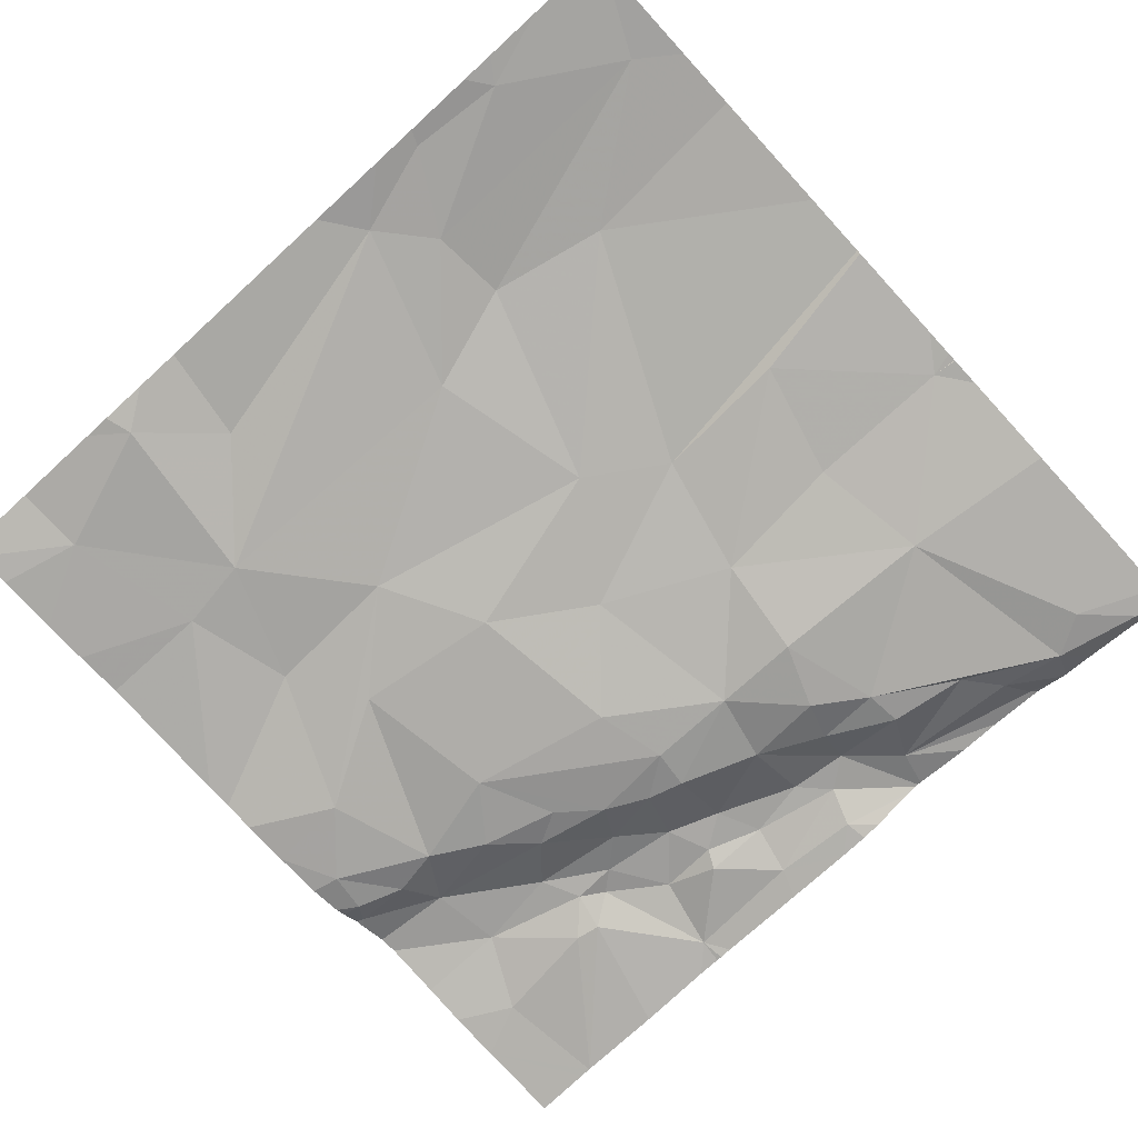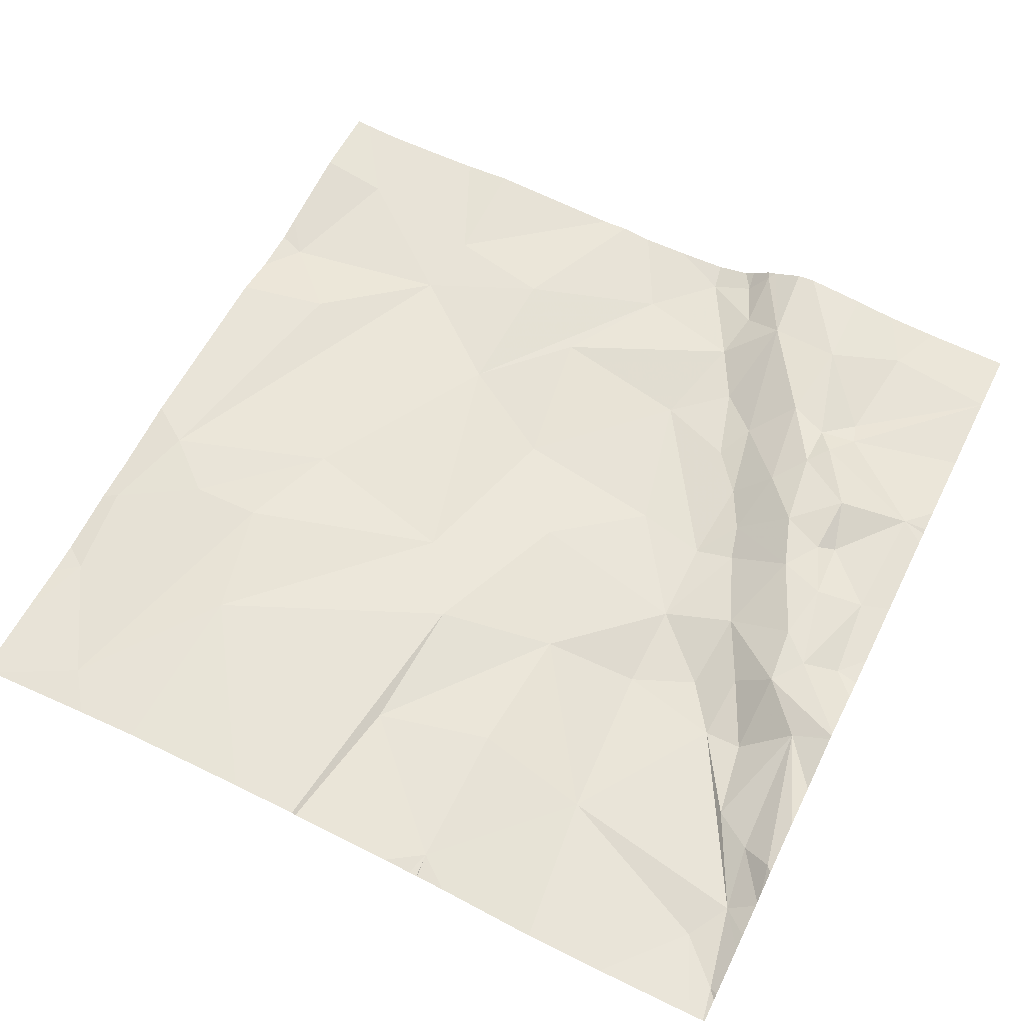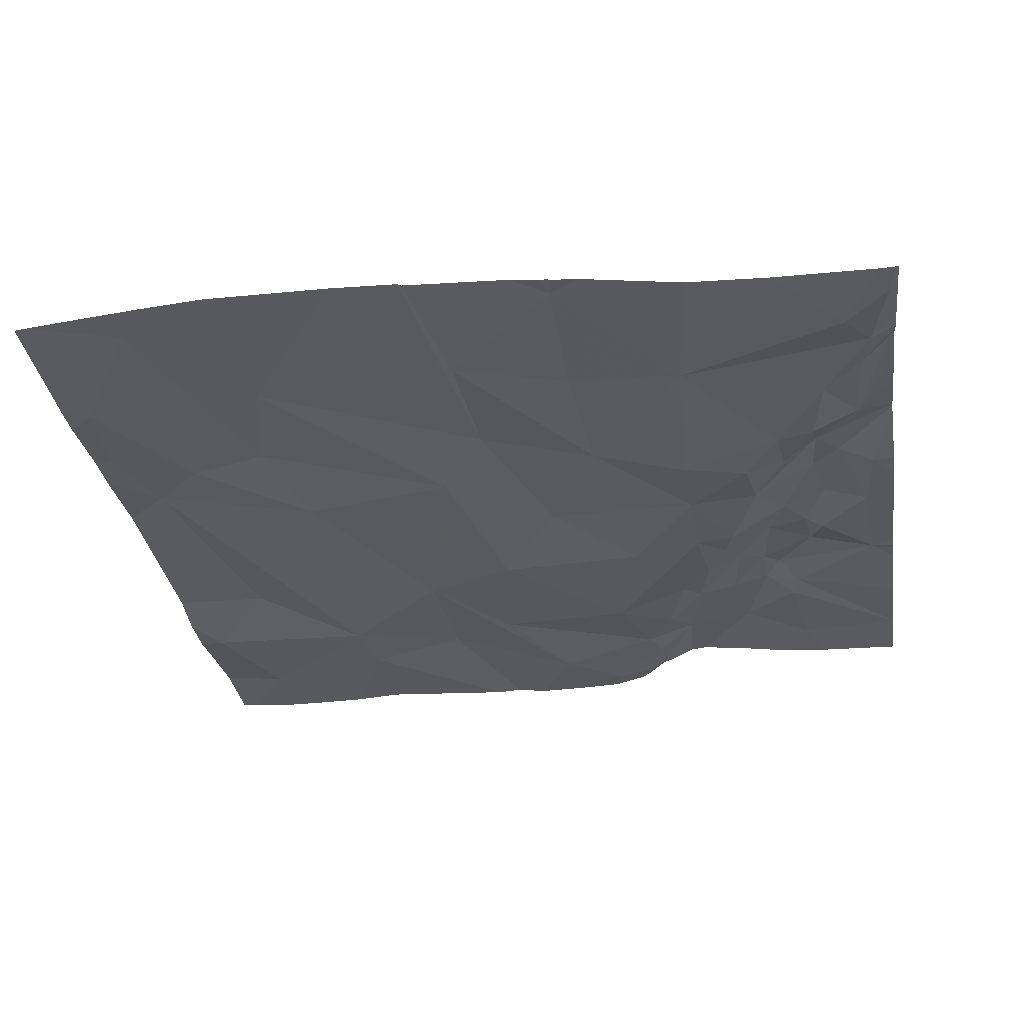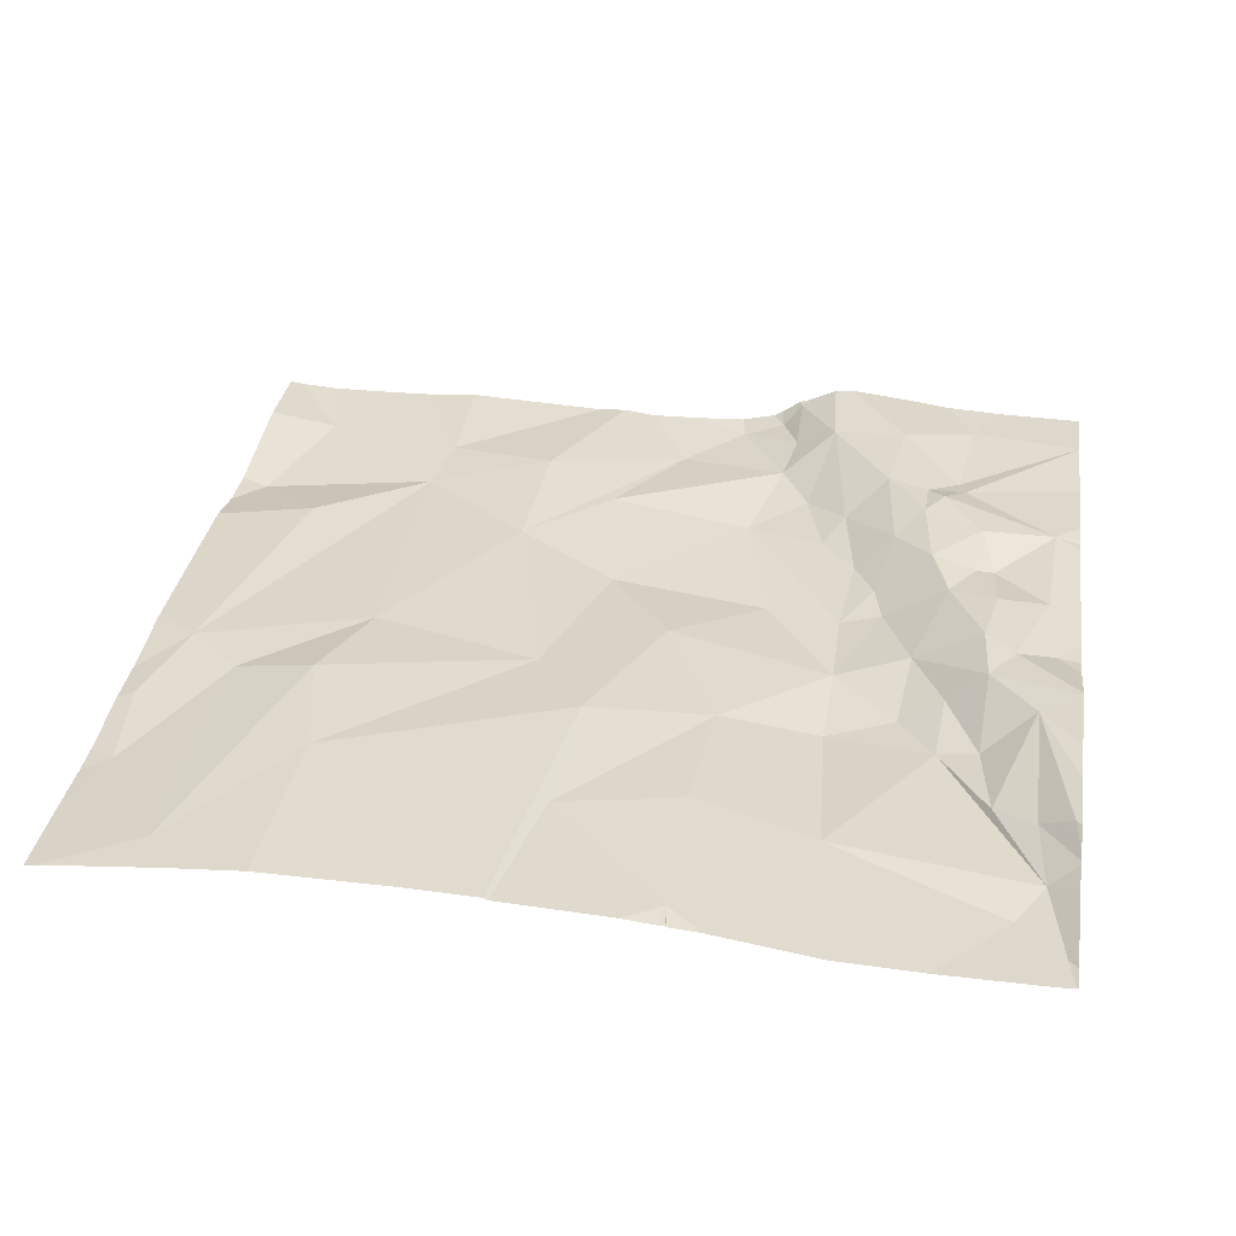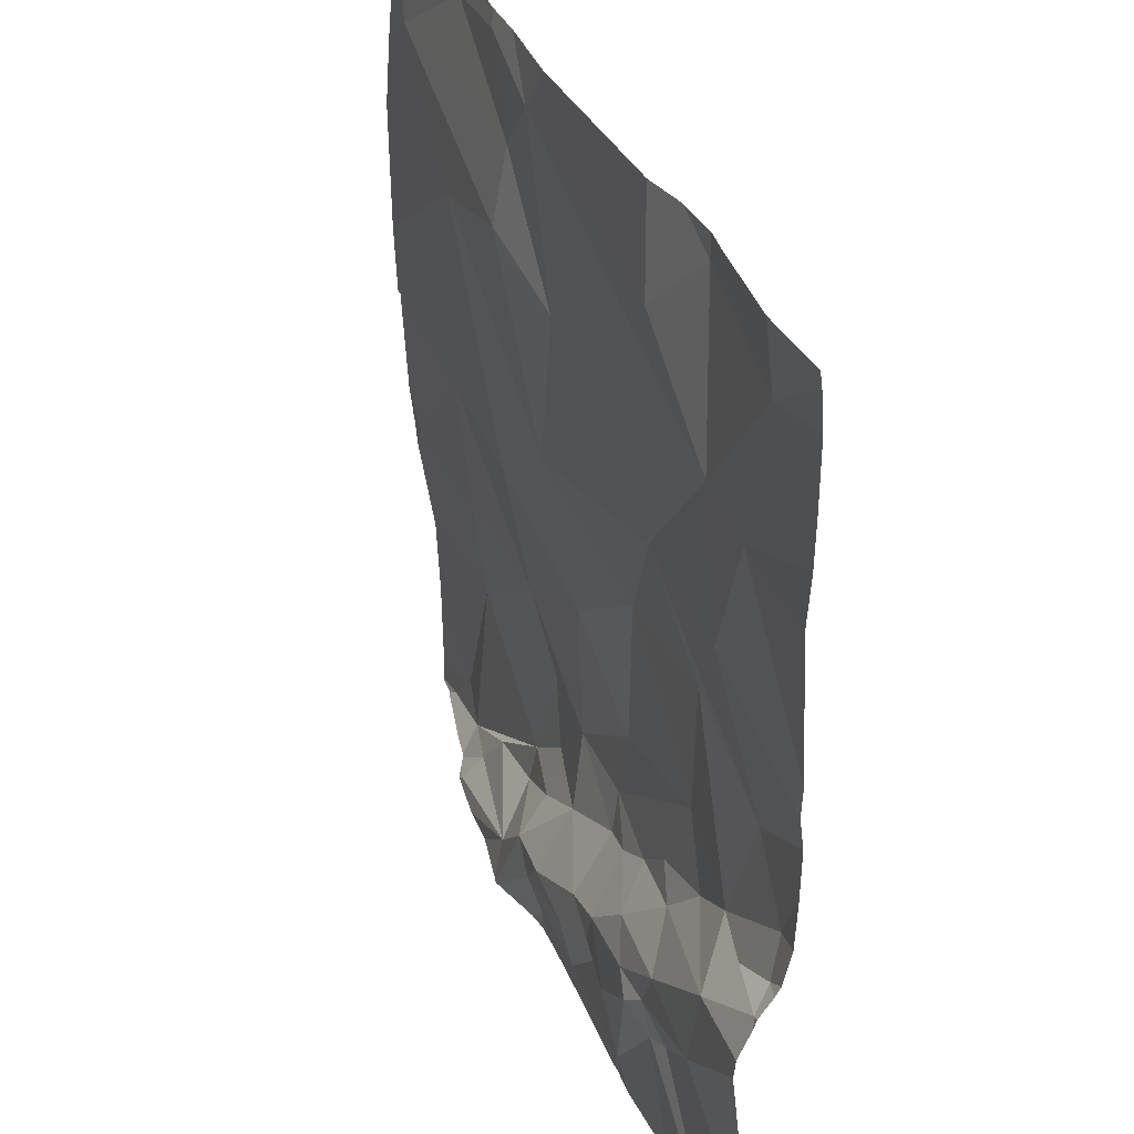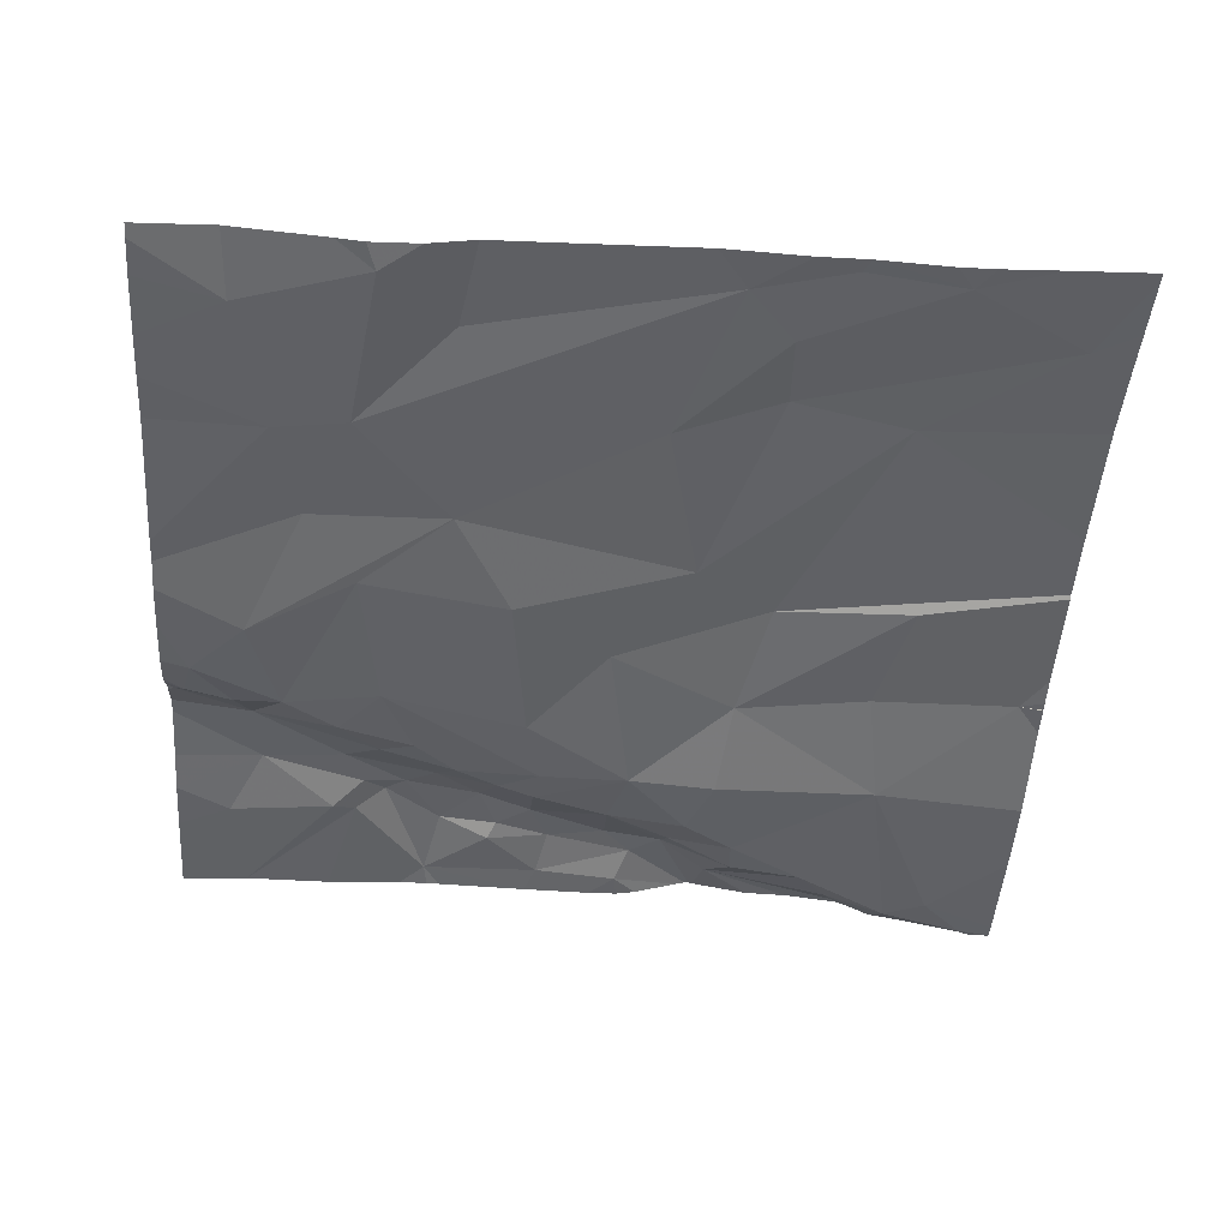
<metadata>
{"format":"obj","ext":"obj","renderer":"f3d","projection":"perspective","resolution":1024,"background":"white","views":[{"elev":-76.2,"azim":-137.5,"up":"+Z"},{"elev":61.2,"azim":-63.7,"up":"+Z"},{"elev":-30.3,"azim":-81.1,"up":"+Z"},{"elev":33.8,"azim":-81.5,"up":"+Z"},{"elev":34.8,"azim":69.4,"up":"+Y"},{"elev":-45.7,"azim":176.1,"up":"+Z"}]}
</metadata>
<code>
v -60.01 249.6 483.3
v -60.01 250 483.3
v -61.37 251.2 483.2
v -60.01 249.7 483.3
v -60.01 250 483.2
v -61.86 250.1 483.3
v -60.01 249.9 483.3
v -60.01 249.3 483.3
v -60.79 250 483.2
v -60.96 250.2 483.2
v -60.75 250.3 483.2
v -61.04 250.8 483.3
v -61.12 250.4 483.2
v -61.27 250.9 483.3
v -61.16 251.1 483.3
v -60.62 251 483.3
v -61.02 249.8 483.2
v -61.24 250 483.2
v -60.42 250.8 483.2
v -60.83 249.8 483.2
v -60.62 250.6 483.2
v -60.43 250.4 483.2
v -61.28 249.5 483.2
v -61.27 249.6 483.2
v -61.13 249.6 483.2
v -60.18 251.2 483.2
v -60.57 249.4 483.3
v -61.53 251.2 483.2
v -60.48 250.1 483.2
v -60.82 249.7 483.2
v -60.47 251.2 483.2
v -61.22 249.8 483.2
v -61.26 251 483.3
v -61.02 249.4 483.3
v -60.39 251.2 483.2
v -61.05 249.5 483.3
v -61.36 251.2 483.3
v -61.74 251.2 483.2
v -60.61 249.5 483.3
v -60.48 249.6 483.3
v -61.92 251.2 483.3
v -60.83 249.4 483.3
v -60.72 249.5 483.3
v -61.3 250.3 483.3
v -61.12 249.5 483.3
v -60.99 249.7 483.2
v -60.99 249.5 483.3
v -60.81 249.6 483.3
v -60.86 249.5 483.3
v -60.74 249.6 483.3
v -60.74 249.8 483.2
v -61.23 249.4 483.3
v -60.7 249.6 483.3
v -60.6 249.7 483.3
v -60.64 249.8 483.2
v -60.47 249.8 483.2
v -61.16 249.7 483.2
v -60.53 249.7 483.3
v -61.82 251 483.3
v -61.53 250.8 483.3
v -61.57 251.2 483.2
v -60.01 250.1 483.2
v -61.54 250.1 483.3
v -61.6 250.3 483.3
v -61.58 249.8 483.2
v -61.55 249.3 483.3
v -61.51 249.4 483.2
v -61.74 249.4 483.2
v -61.65 249.4 483.2
v -61.84 249.4 483.2
v -60.01 251.2 483.2
v -60.65 251.2 483.2
v -61.45 249.5 483.2
v -61.27 251.2 483.2
v -60.01 250.2 483.2
v -60.01 249.5 483.3
v -60.09 251.2 483.2
v -61.61 251.2 483.2
v -60.96 249.3 483.3
v -61.17 249.3 483.3
v -60.55 251.2 483.2
v -60.13 249.6 483.3
v -61.07 249.3 483.3
v -60.2 249.7 483.3
v -60.36 249.6 483.3
v -60.07 250.1 483.2
v -61.03 249.3 483.3
v -61.21 249.3 483.3
v -61.2 249.3 483.3
v -60.81 249.3 483.3
v -61.2 249.3 483.3
v -60.02 250 483.3
v -60.05 250 483.2
v -60.19 249.9 483.3
v -60.39 249.8 483.3
v -60.58 249.3 483.3
v -60.15 250 483.2
v -60.19 251.1 483.2
v -60.26 250.8 483.2
v -60.61 249.3 483.3
v -60.26 250 483.2
v -60.19 250.2 483.2
v -60.57 249.3 483.3
v -60.32 250.5 483.2
v -61.09 251.2 483.3
v -60.41 249.6 483.3
v -60.38 249.9 483.2
v -60.43 249.7 483.3
v -60.55 249.9 483.2
v -61.92 250.1 483.3
v -61.92 250.1 483.3
v -61.92 250.1 483.3
v -61.92 251 483.3
v -61.92 251.1 483.3
v -61.92 250.5 483.3
v -61.92 250.4 483.3
v -61.92 250.1 483.3
v -61.92 251.2 483.3
v -61.92 250.8 483.3
v -61.92 250 483.2
v -61.92 250.4 483.3
v -61.92 249.4 483.2
v -61.92 249.3 483.2
v -61.92 249.6 483.2
v -61.92 249.8 483.2
v -60.94 251.2 483.2
v -60.45 251.2 483.2
v -60.01 250.1 483.2
v -60.01 251.2 483.2
v -60.01 250 483.3
v -60.01 250.8 483.2
v -60.01 250.5 483.2
v -60.01 250.3 483.2
v -60.01 250.9 483.2
v -60.01 250.4 483.2
v -60.01 249.9 483.3
v -60.01 251.1 483.2
v -60.01 251 483.2
v -61.34 249.3 483.3
v -61.63 249.3 483.3
v -61.63 249.3 483.3
v -61.74 249.3 483.2
v -61.71 249.3 483.2
v -61.85 249.3 483.2
v -61.44 249.3 483.3
v -61.54 249.3 483.3
v -60.13 249.3 483.3
v -60.15 249.3 483.3
v -61.61 249.3 483.3
v -61.56 249.3 483.3
v -60.16 249.3 483.3
v -60.16 249.3 483.3
v -60.16 249.3 483.3
v -60.35 249.3 483.3
v -60.52 249.3 483.3
v -60.01 249.3 483.3
v -61.86 249.3 483.2
v -61.92 249.3 483.2
f 143 69 142
f 131 99 132
f 10 9 11
f 13 12 14
f 15 16 126
f 18 17 10
f 19 16 15
f 20 9 17
f 21 11 22
f 24 23 25
f 15 12 19
f 9 29 11
f 13 10 11
f 30 20 17
f 16 31 81
f 32 17 18
f 12 13 21
f 33 14 12
f 13 11 21
f 21 19 12
f 15 33 12
f 34 36 89
f 37 15 74
f 15 37 33
f 40 39 27
f 42 34 79
f 43 27 39
f 18 10 44
f 46 45 47
f 48 47 49
f 48 49 50
f 48 46 47
f 48 51 30
f 49 47 36
f 23 52 45
f 91 52 88
f 89 45 91
f 51 53 54
f 30 46 48
f 29 20 55
f 13 44 10
f 55 54 56
f 42 49 36
f 51 54 55
f 57 24 25
f 46 25 45
f 24 57 32
f 50 53 48
f 34 42 36
f 57 25 46
f 42 43 49
f 27 43 42
f 27 42 90
f 54 53 58
f 53 51 48
f 53 39 58
f 39 53 50
f 32 57 17
f 46 17 57
f 23 45 25
f 20 29 9
f 9 10 17
f 51 55 20
f 17 46 30
f 43 39 50
f 43 50 49
f 30 51 20
f 45 36 47
f 130 92 94
f 44 60 115
f 142 69 70
f 118 61 38
f 14 60 13
f 6 63 64
f 60 59 113
f 44 13 60
f 129 98 137
f 18 63 65
f 44 64 18
f 65 32 18
f 65 24 32
f 18 64 63
f 64 44 116
f 67 66 52
f 69 68 70
f 37 61 33
f 69 65 68
f 14 59 60
f 117 64 121
f 33 61 59
f 73 67 52
f 67 69 140
f 70 68 122
f 23 24 73
f 73 69 67
f 24 69 73
f 142 70 144
f 145 66 146
f 65 63 6
f 61 37 3
f 124 65 125
f 128 93 5
f 65 6 120
f 24 65 69
f 14 33 59
f 66 67 141
f 73 52 23
f 147 76 148
f 82 84 85
f 141 67 140
f 84 82 1
f 151 85 152
f 140 69 143
f 5 92 2
f 139 52 145
f 84 94 95
f 93 97 92
f 98 129 71
f 62 93 128
f 100 27 90
f 94 97 101
f 102 86 75
f 97 93 86
f 104 102 133
f 92 97 94
f 130 94 136
f 94 84 7
f 88 52 139
f 101 86 102
f 41 118 38
f 98 99 134
f 132 104 135
f 101 97 86
f 19 31 16
f 101 107 94
f 85 84 108
f 22 29 101
f 21 104 19
f 29 22 11
f 31 98 26
f 31 19 98
f 104 99 19
f 106 40 27
f 40 106 108
f 108 95 58
f 106 85 108
f 54 58 95
f 94 56 95
f 55 109 29
f 109 56 107
f 101 29 107
f 107 56 94
f 154 27 155
f 38 61 78
f 152 106 153
f 40 58 39
f 40 108 58
f 84 95 108
f 104 21 102
f 98 19 99
f 95 56 54
f 29 109 107
f 22 101 102
f 56 109 55
f 22 102 21
f 2 92 130
f 110 6 117
f 111 6 110
f 91 45 52
f 112 6 111
f 113 59 114
f 5 93 92
f 90 42 79
f 114 59 118
f 7 84 4
f 115 60 119
f 116 44 115
f 127 31 35
f 79 34 87
f 117 6 64
f 118 59 61
f 4 84 1
f 1 82 76
f 119 60 113
f 83 34 80
f 120 6 112
f 62 86 93
f 121 64 116
f 35 31 26
f 75 86 62
f 122 68 124
f 123 70 122
f 87 34 83
f 124 68 65
f 26 98 77
f 125 65 120
f 148 82 151
f 157 123 158
f 80 34 89
f 132 99 104
f 133 102 75
f 89 36 45
f 134 99 131
f 28 61 3
f 135 104 133
f 96 27 100
f 136 94 7
f 77 98 71
f 137 98 138
f 103 27 96
f 138 98 134
f 78 61 28
f 144 70 157
f 145 52 66
f 146 66 150
f 3 37 74
f 147 8 76
f 148 76 82
f 149 66 141
f 74 15 105
f 150 66 149
f 72 16 81
f 151 82 85
f 81 31 127
f 152 85 106
f 153 106 154
f 154 106 27
f 105 15 126
f 155 27 103
f 156 8 147
f 157 70 123
f 126 16 72

</code>
